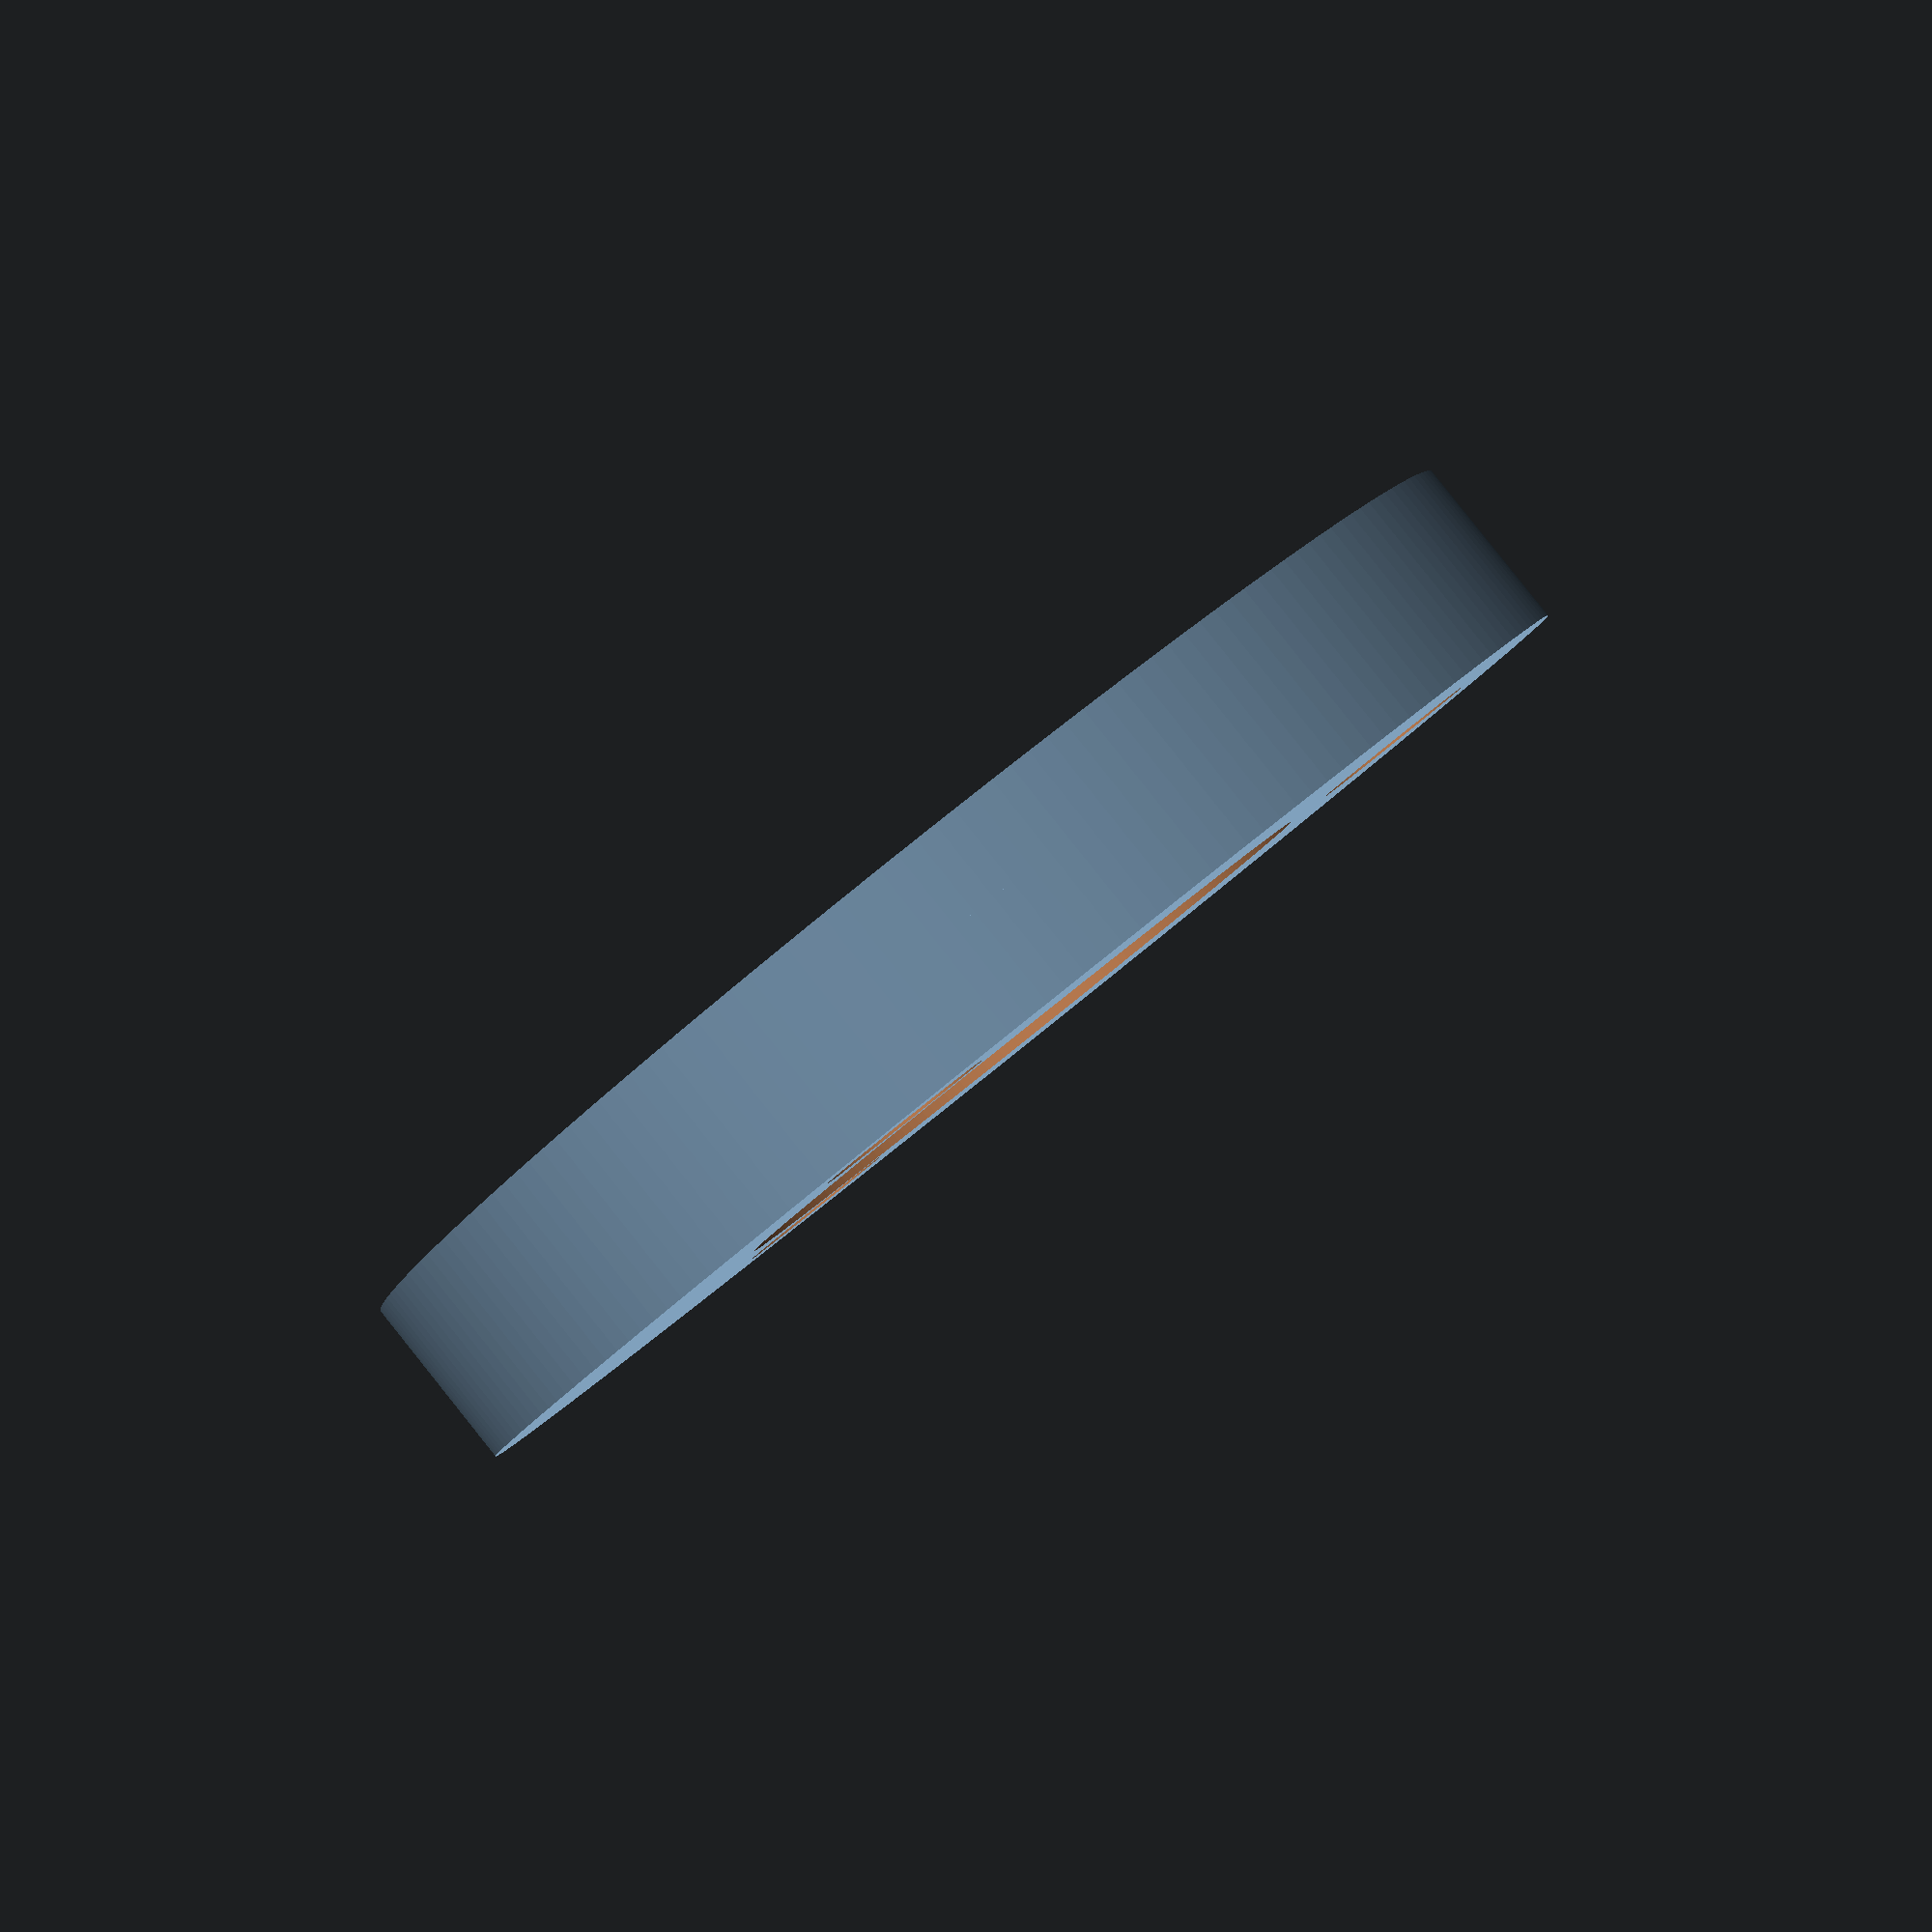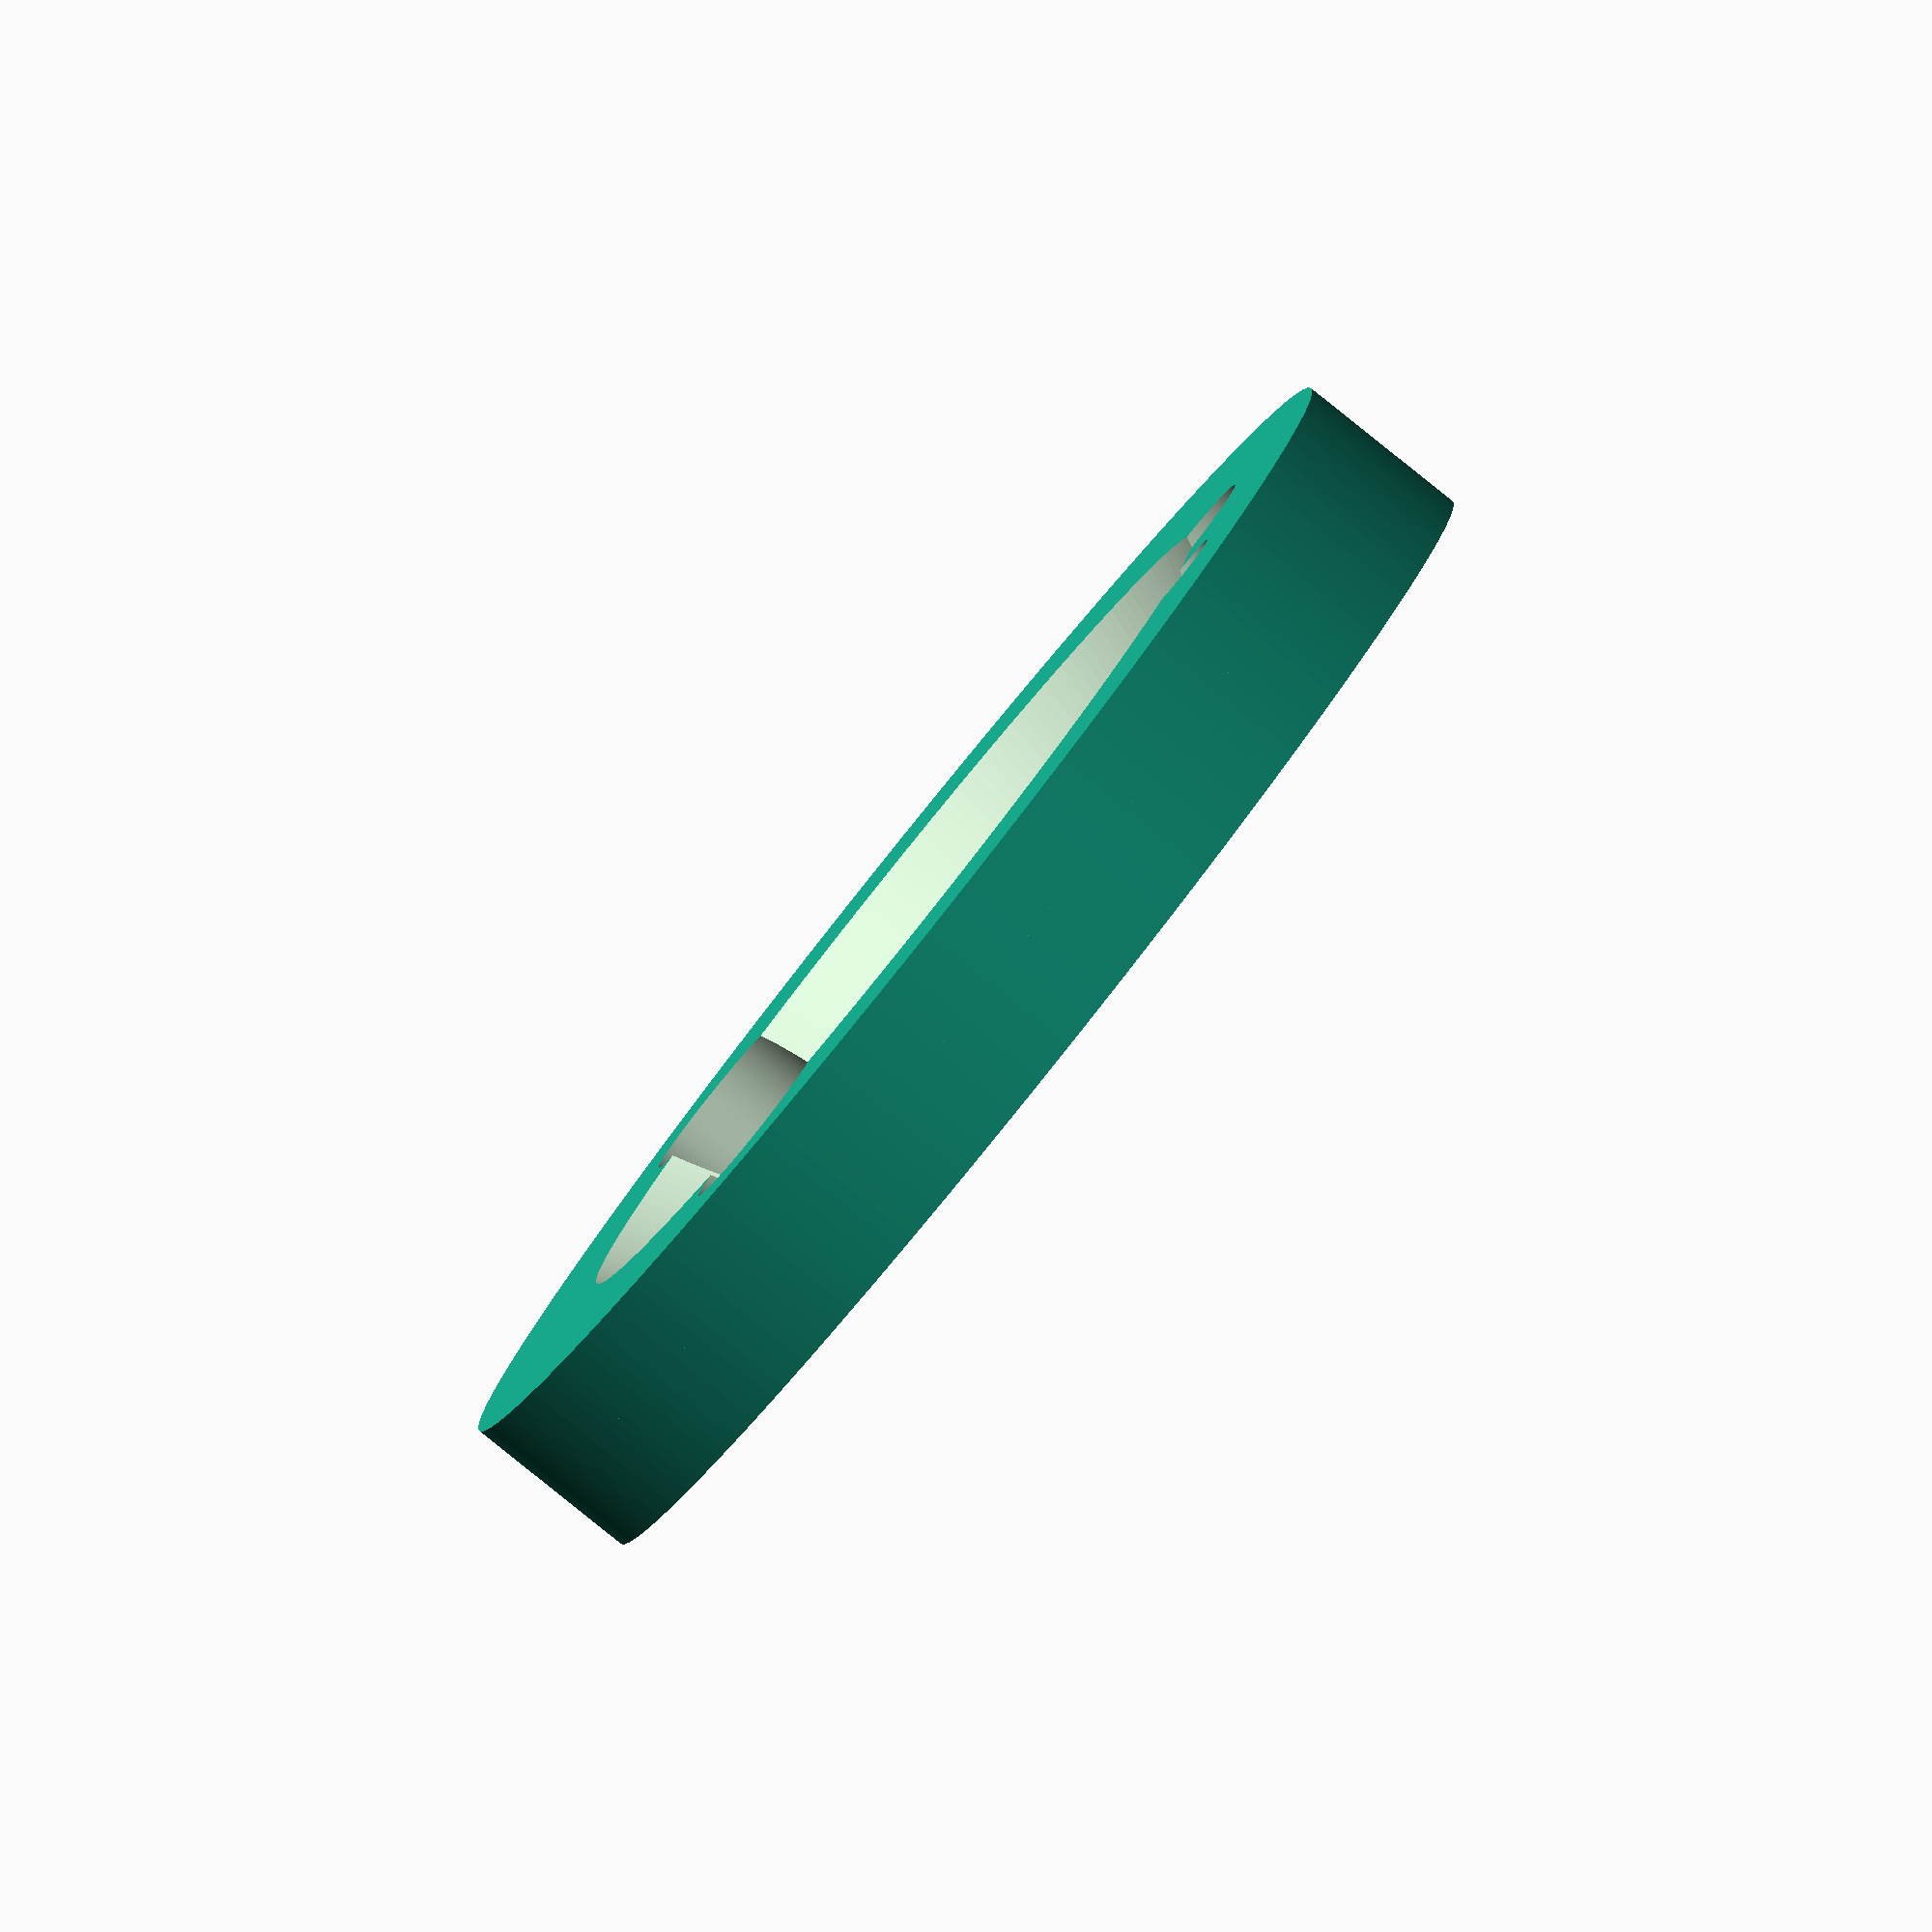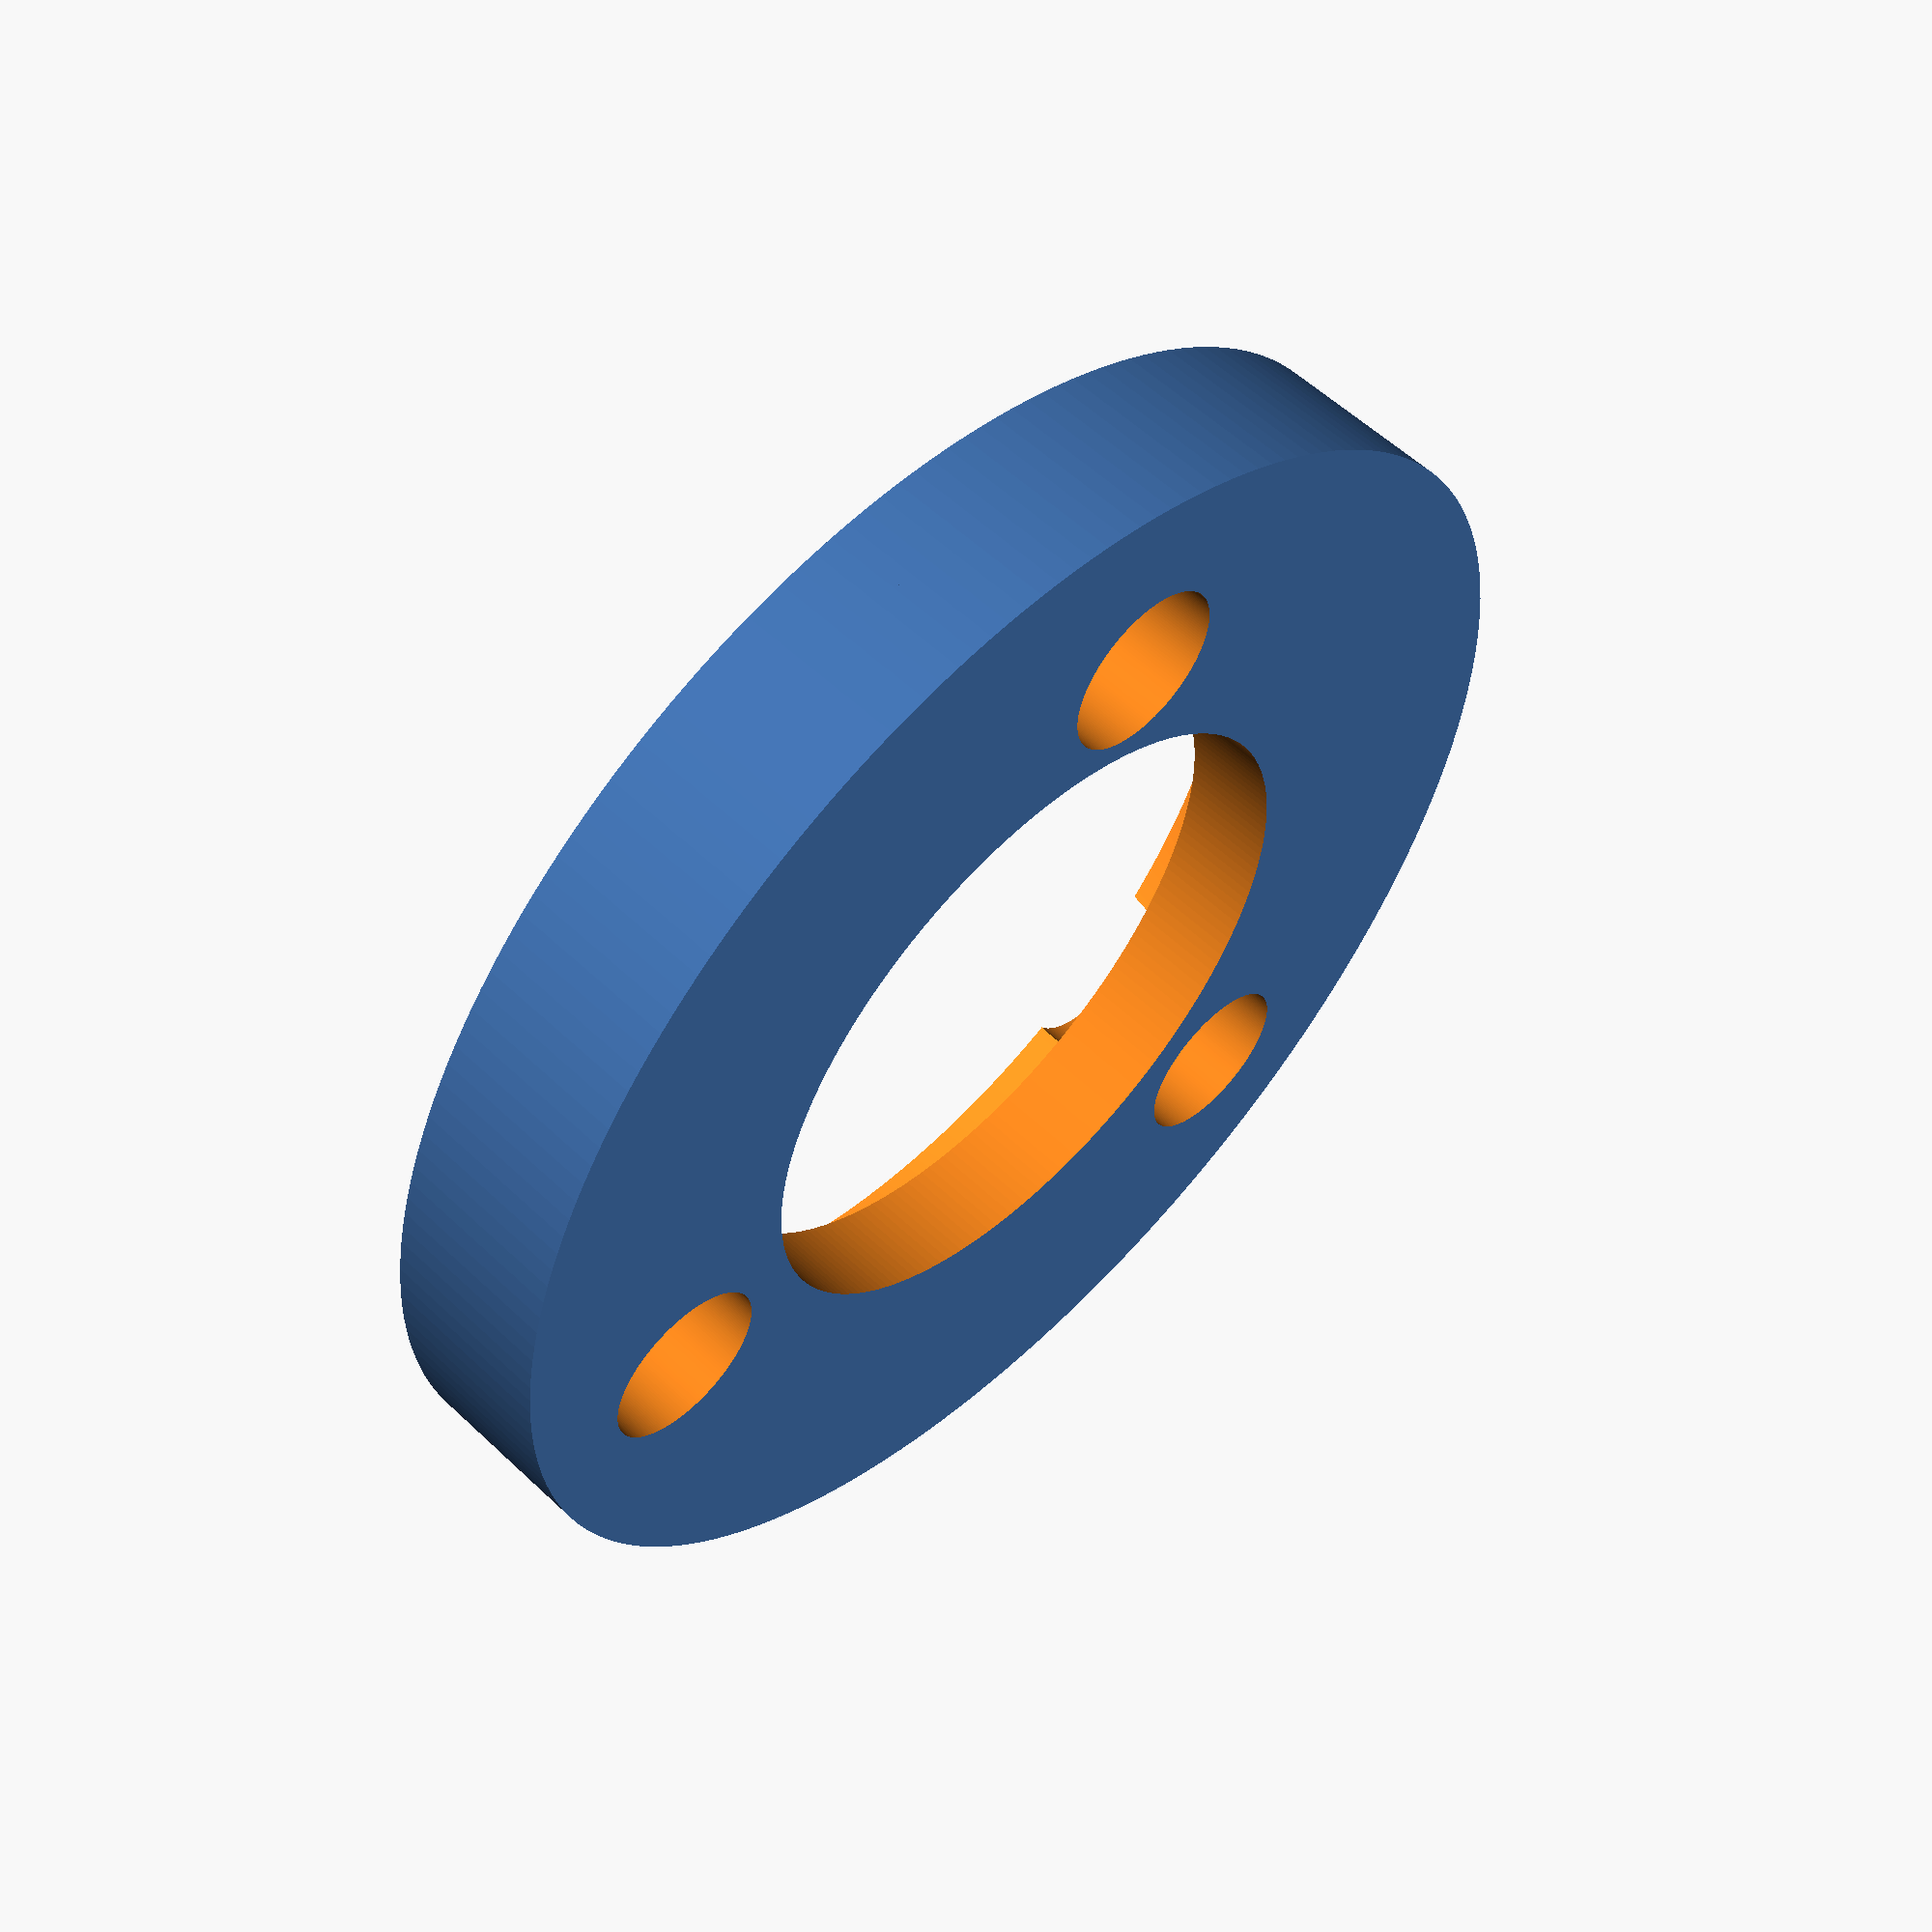
<openscad>
$fn=200;

function in(inches) = inches *25.4;

height_bottom = (in(0.3) - in(0.15))/2;
height_pulley = 10-in(0.3)-0.0;
height_out = 1.1;

diam_bearing = 16.2;
diam_in1 = in(0.8)+0.6;
diam_in2 = 22+0.6+0;

diam_pos_screw = 10.75;
diam_screw = 4.2;

diam_pulley_out = 31.5;

screws_positions_left = [
    [  0, 10.75],
    [120, 11.25],
    [230, 11.25],
];
screws_positions_right = [
    [  0, 10.75],
    [120, 11.5],
    [235, 11.25],
];


module fixup_wheel(
    height=0,
    diam_in=diam_bearing,
    diam_out=diam_pulley_out,
    screws_positions) {
    translate([0,0,height_bottom + height])
    rotate([180,0])
    difference() {
        union() {
            cylinder(d=diam_out, h=height_bottom);
            
            translate([0, 0, height_bottom])
            cylinder(d=diam_out, h=height);
        }
        union() {
            // Wheel
            translate([0,0,-0.005])
            cylinder(d1=diam_in2, d2=diam_in1, h=height_bottom+0.002);
            
            // Bearing
            cylinder(d=diam_in, h=10);

            // zero index
            rotate([0, 0, screws_positions[0][0]+25])
            translate([11.7,0,-0.01])
            cylinder(d=2);
            
            // Screws
            for(i=[0:2])
            rotate([0, 0, screws_positions[i][0]])
            translate([screws_positions[i][1], 0, 0]) {
                cylinder(center=true, d=diam_screw, h=20);
            }
        }
    }
}


// Top levels

module fixup_pulley_ring() {
    height_fixup_pulley = 4;
    difference() {
        cylinder(h=height_fixup_pulley,   d=diam_pulley_out + 2.5);
        translate([0,0,-1])
        cylinder(h=height_fixup_pulley+2, d=diam_pulley_out + 0.5);
    }
}
module fixup_pulley_left() {
    fixup_wheel(
        height = height_pulley,
        screws_positions = screws_positions_left
    );
}
module fixup_pulley_right() {
    fixup_wheel(
        height = height_pulley,
        screws_positions = screws_positions_right
    );
}

module fixup_out_left() {
    mirror([0,0,1])fixup_wheel(
        height = height_out,
        screws_positions = screws_positions_left
    );
}
module fixup_out_right() {
    mirror([0,0,1])fixup_wheel(
        height = height_out,
        screws_positions = screws_positions_right
    );
}


fixup_pulley_right();

</openscad>
<views>
elev=92.4 azim=232.5 roll=38.6 proj=p view=solid
elev=84.5 azim=357.6 roll=51.3 proj=o view=wireframe
elev=124.3 azim=71.6 roll=45.1 proj=p view=solid
</views>
